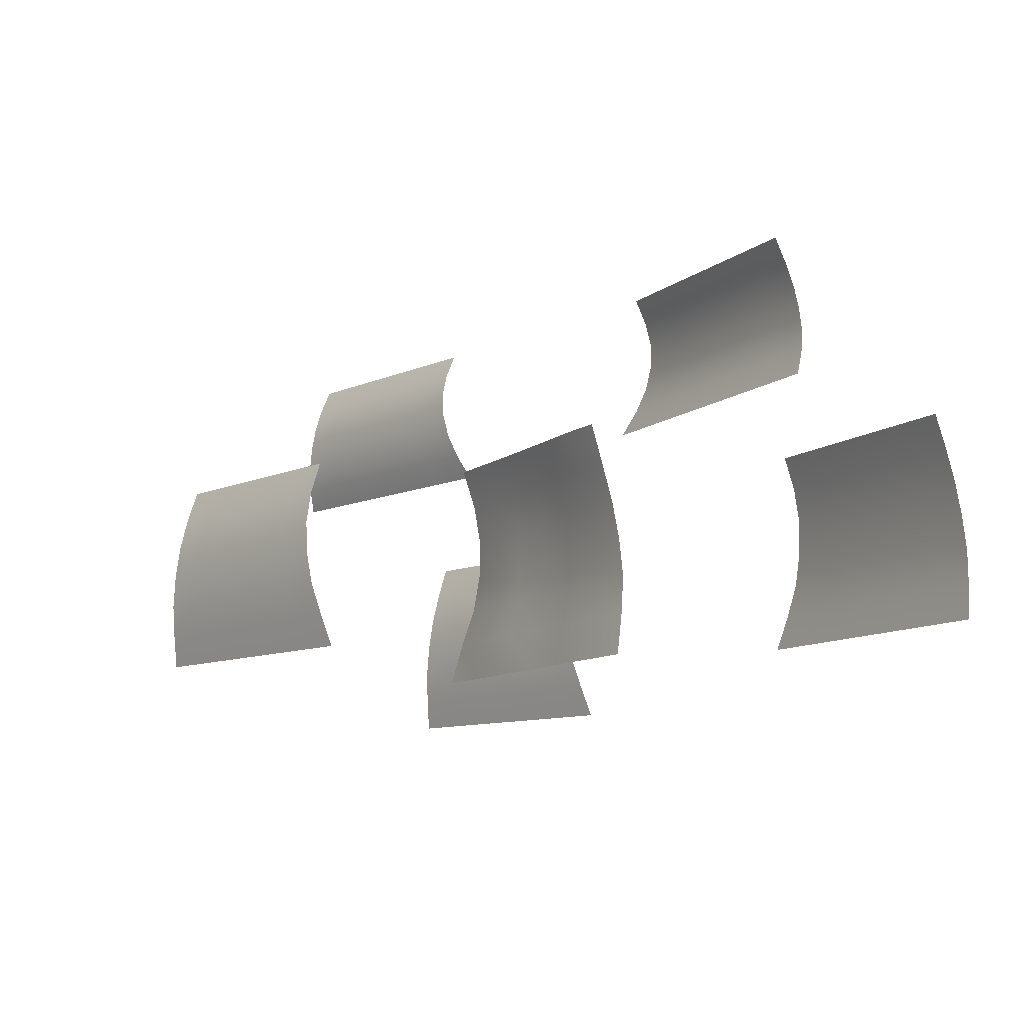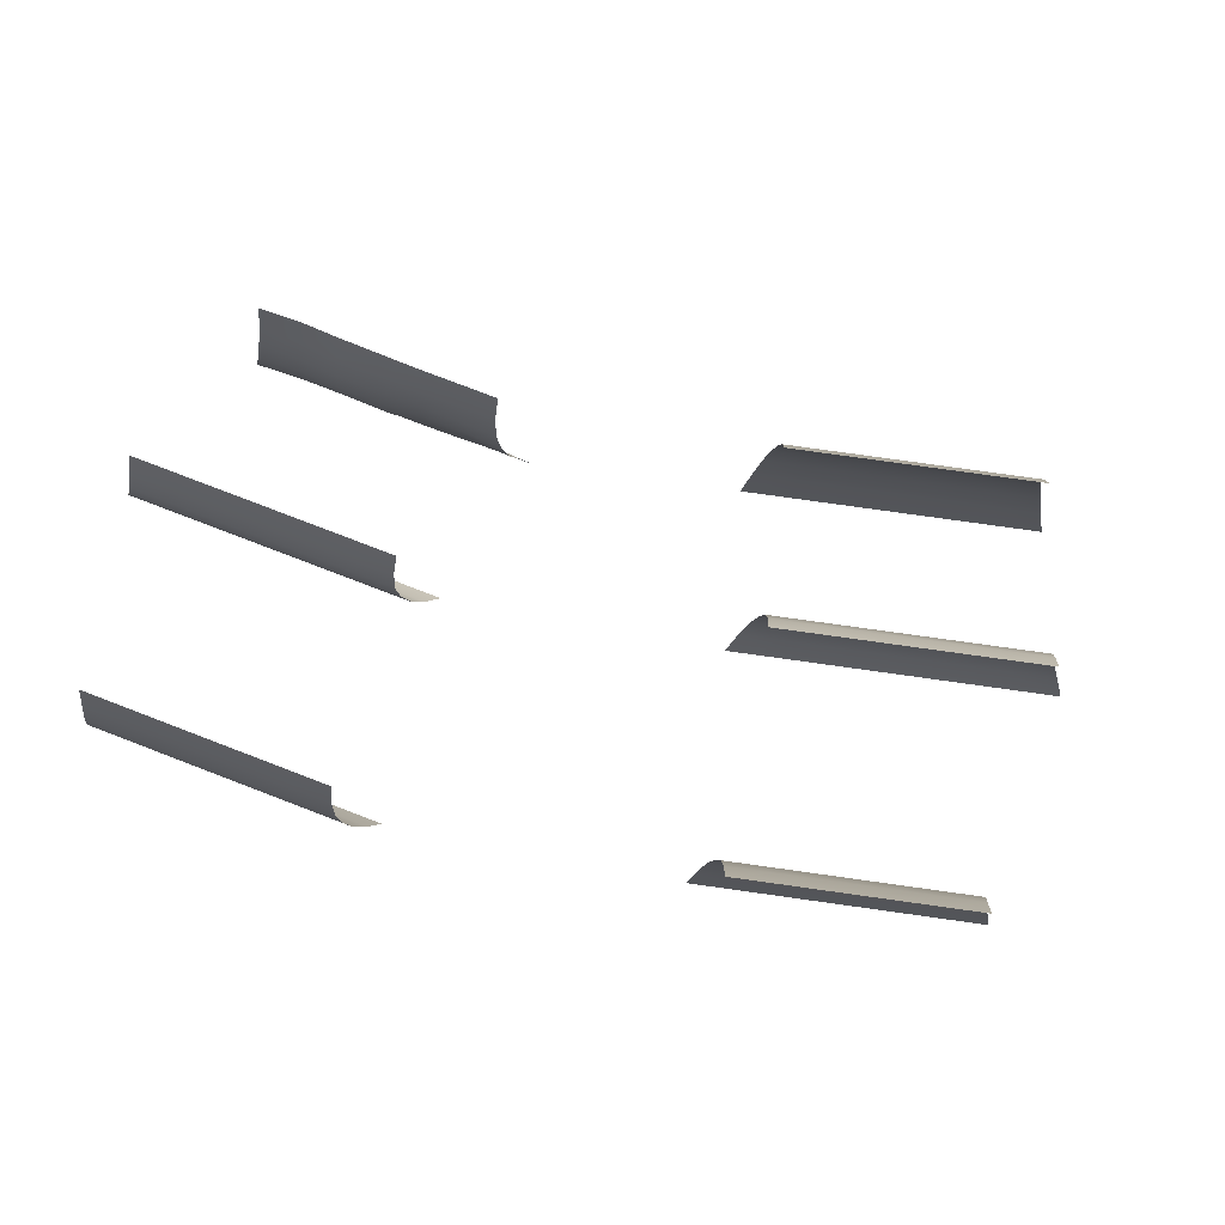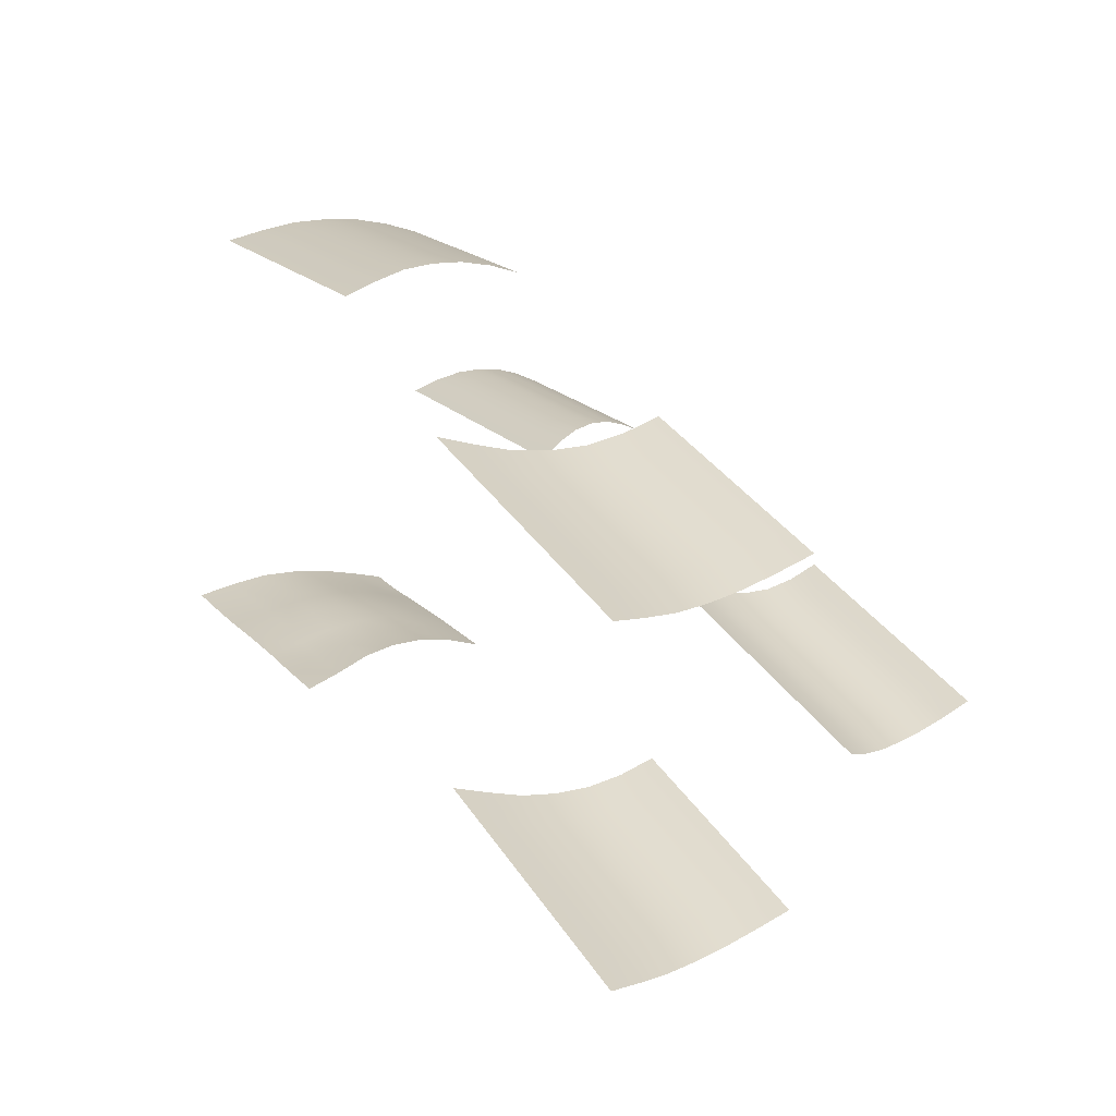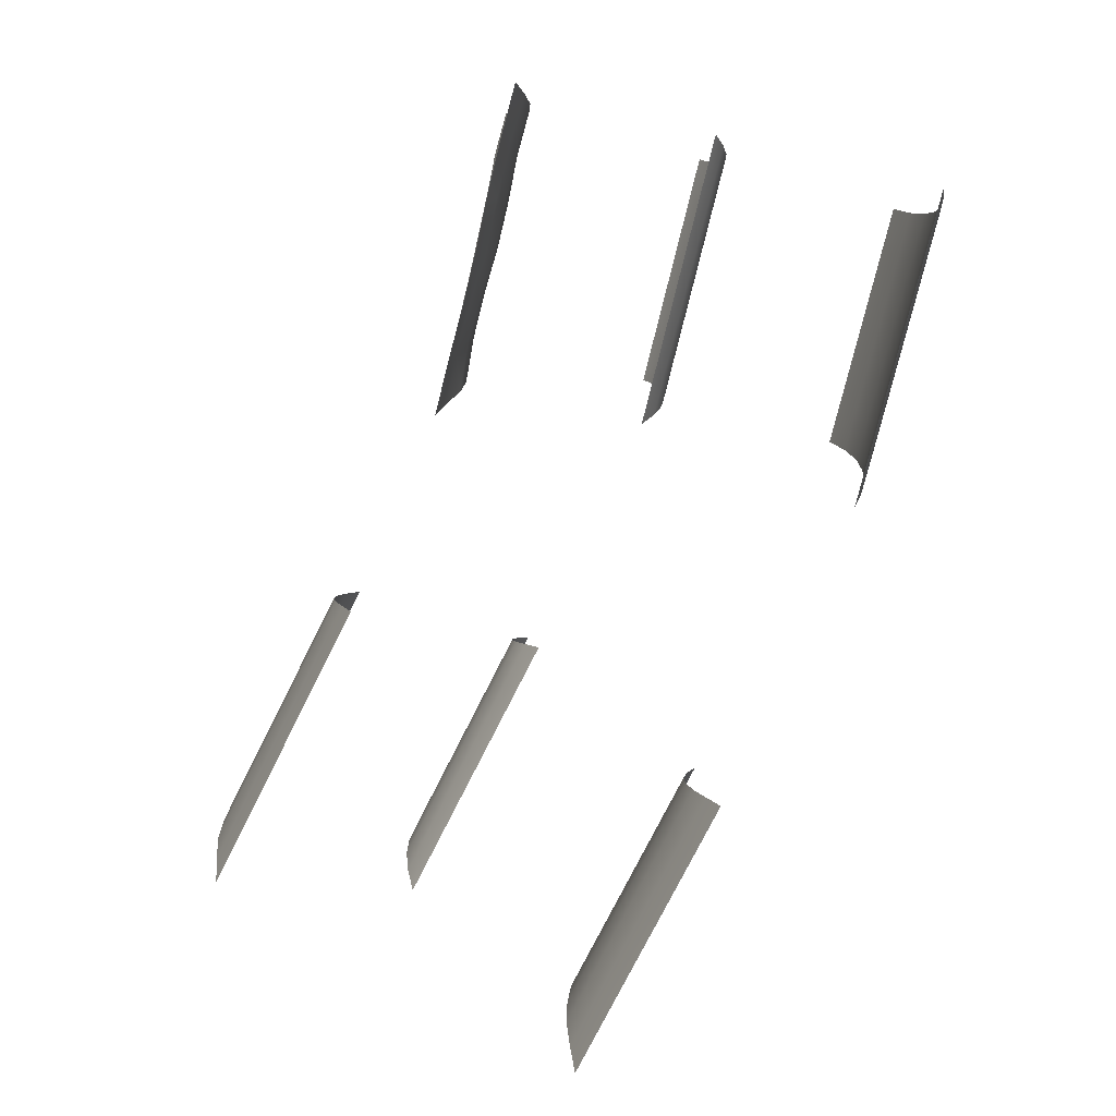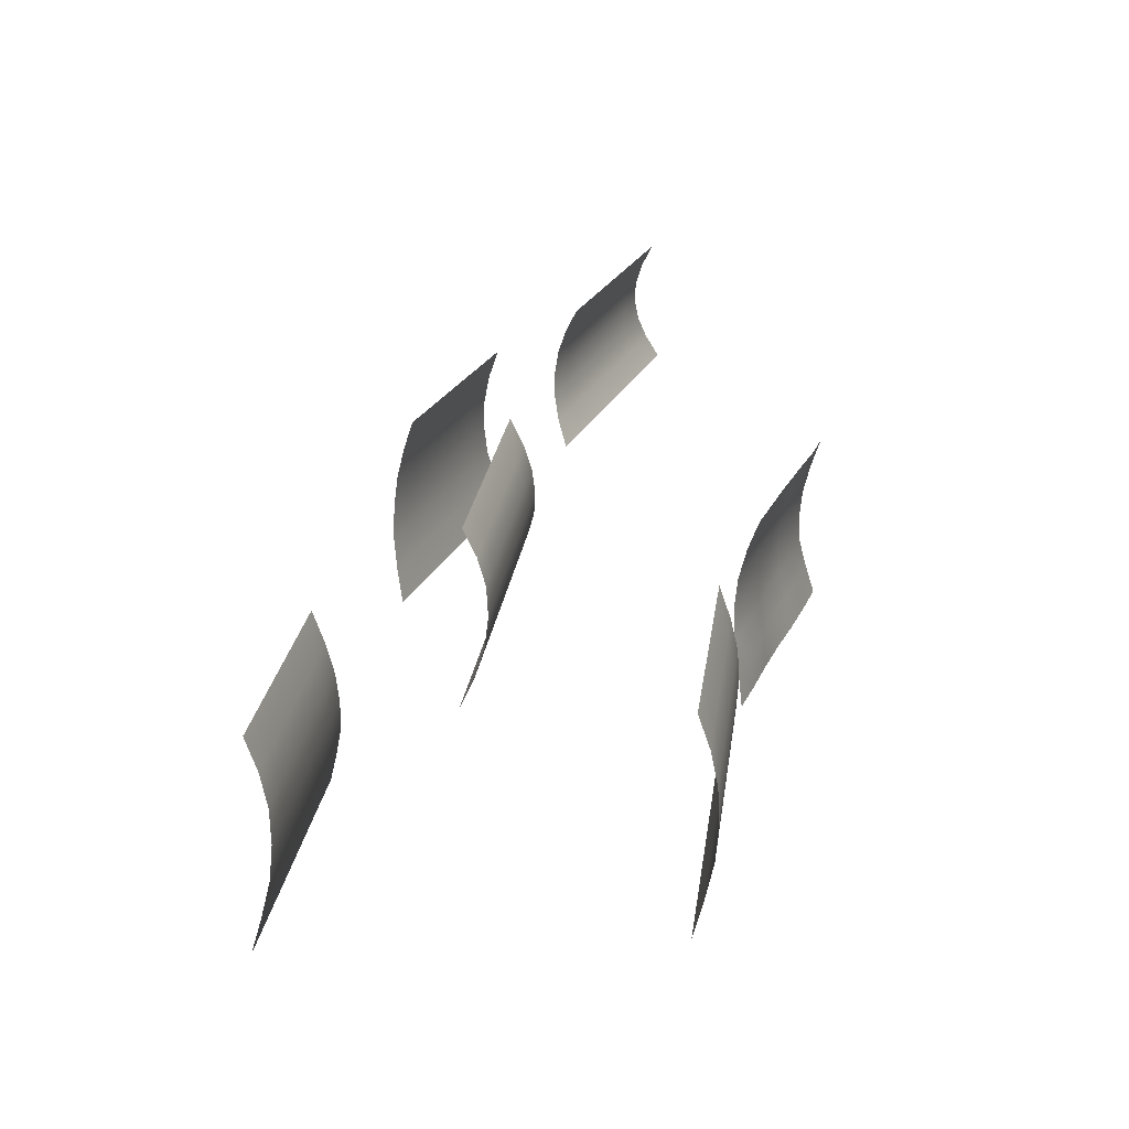
<metadata>
{"format":"obj","ext":"obj","renderer":"f3d","projection":"perspective","resolution":1024,"background":"white","views":[{"elev":-10.4,"azim":-119.4,"up":"+Y"},{"elev":80.0,"azim":20.9,"up":"+Y"},{"elev":19.9,"azim":60.4,"up":"+Z"},{"elev":-78.1,"azim":-103.8,"up":"+Y"},{"elev":25.4,"azim":110.9,"up":"+Y"}]}
</metadata>
<code>
g Parus001
v -3.669 -2.724 0.06599
v -3.452 -1.817 0.4942
v -5.503 -2.724 0.06599
v -5.178 -1.816 0.4942
v -1.726 -1.817 0.4942
v -1.834 -2.724 0.06599
v 4.986e-07 -1.817 0.4942
v 3.965e-07 -2.724 0.06599
v 1.726 -1.817 0.4942
v 1.834 -2.724 0.06599
v 3.452 -1.817 0.4942
v 3.669 -2.724 0.06599
v 5.178 -1.816 0.4942
v 5.503 -2.724 0.06599
v -3.259 -0.9472 0.7673
v -4.888 -0.9461 0.7673
v -1.629 -0.9479 0.7673
v 5.651e-07 -0.9481 0.7673
v 1.629 -0.9479 0.7673
v 3.259 -0.9472 0.7673
v 4.888 -0.9461 0.7673
v -3.106 -0.1189 0.8458
v -4.66 -0.1184 0.8458
v -1.553 -0.1191 0.8458
v 5.794e-07 -0.1192 0.8458
v 1.553 -0.1191 0.8458
v 3.106 -0.1189 0.8458
v 4.66 -0.1184 0.8458
v -3.003 0.6931 0.7673
v -4.504 0.6932 0.7673
v -1.501 0.6931 0.7673
v 5.488e-07 0.6931 0.7673
v 1.501 0.6931 0.7673
v 3.003 0.6931 0.7673
v 4.504 0.6932 0.7673
v -2.961 1.514 0.4942
v -4.441 1.514 0.4942
v -1.48 1.514 0.4942
v 4.603e-07 1.514 0.4942
v 1.48 1.514 0.4942
v 2.961 1.514 0.4942
v 4.441 1.514 0.4942
v -2.96 2.382 0.06599
v -4.441 2.382 0.06599
v -1.48 2.382 0.06599
v 3.259e-07 2.382 0.06599
v 1.48 2.382 0.06599
v 2.96 2.382 0.06599
v 4.441 2.382 0.06599
v -3.685 -10.65 7.241
v -3.492 -9.373 7.566
v -5.52 -10.65 7.241
v -5.232 -9.372 7.566
v -1.753 -9.373 7.567
v -1.849 -10.65 7.241
v -0.0131 -9.373 7.567
v -0.0131 -10.65 7.241
v 1.727 -9.373 7.567
v 1.823 -10.65 7.241
v 3.466 -9.373 7.566
v 3.658 -10.65 7.241
v 5.206 -9.372 7.566
v 5.494 -10.65 7.241
v -3.31 -8.11 7.808
v -4.958 -8.109 7.807
v -1.661 -8.111 7.809
v -0.0131 -8.112 7.81
v 1.635 -8.111 7.809
v 3.284 -8.11 7.808
v 4.932 -8.109 7.807
v -3.156 -6.846 7.853
v -4.728 -6.844 7.851
v -1.585 -6.847 7.854
v -0.0131 -6.847 7.855
v 1.559 -6.847 7.854
v 3.13 -6.846 7.853
v 4.702 -6.844 7.851
v -3.042 -5.586 7.748
v -4.557 -5.585 7.747
v -1.528 -5.587 7.749
v -0.0131 -5.587 7.749
v 1.501 -5.587 7.749
v 3.016 -5.586 7.748
v 4.531 -5.585 7.747
v -2.98 -4.339 7.463
v -4.464 -4.339 7.463
v -1.497 -4.339 7.463
v -0.0131 -4.339 7.463
v 1.47 -4.339 7.463
v 2.954 -4.339 7.463
v 4.438 -4.339 7.463
v -2.974 -3.103 7.035
v -4.454 -3.103 7.035
v -1.493 -3.103 7.035
v -0.0131 -3.103 7.035
v 1.467 -3.103 7.035
v 2.947 -3.103 7.035
v 4.428 -3.103 7.035
v -3.67 -12.65 -7.307
v -3.478 -11.3 -7.003
v -5.506 -12.65 -7.268
v -5.217 -11.3 -6.925
v -1.738 -11.3 -7.014
v -1.834 -12.65 -7.311
v 0.001651 -11.3 -6.949
v 0.001651 -12.65 -7.261
v 1.741 -11.3 -7.069
v 1.843 -12.65 -7.264
v 3.481 -11.3 -7.153
v 3.684 -12.65 -7.31
v 5.221 -11.3 -7.052
v 5.516 -12.65 -7.319
v -3.295 -10.07 -6.754
v -4.943 -10.07 -6.679
v -1.647 -10.07 -6.725
v 0.001651 -10.07 -6.689
v 1.65 -10.07 -6.806
v 3.298 -10.07 -6.852
v 4.947 -10.07 -6.737
v -3.142 -8.832 -6.716
v -4.713 -8.832 -6.667
v -1.57 -8.832 -6.646
v 0.001651 -8.832 -6.64
v 1.573 -8.832 -6.72
v 3.145 -8.832 -6.728
v 4.717 -8.832 -6.627
v -3.027 -7.596 -6.839
v -4.542 -7.596 -6.812
v -1.513 -7.596 -6.753
v 0.001651 -7.596 -6.743
v 1.516 -7.596 -6.758
v 3.031 -7.596 -6.755
v 4.545 -7.596 -6.707
v -2.965 -6.361 -7.141
v -4.449 -6.361 -7.116
v -1.482 -6.361 -7.057
v 0.001651 -6.361 -7.019
v 1.485 -6.361 -6.985
v 2.969 -6.361 -6.992
v 4.452 -6.361 -6.997
v -2.959 -5.125 -7.544
v -4.439 -5.125 -7.494
v -1.479 -5.125 -7.489
v 0.001651 -5.125 -7.462
v 1.482 -5.125 -7.436
v 2.962 -5.125 -7.441
v 4.442 -5.125 -7.439
v 25.26 -12.57 3.154
v 25 -11.3 2.866
v 27.05 -12.57 2.741
v 26.69 -11.3 2.475
v 23.3 -11.3 3.257
v 23.47 -12.57 3.567
v 21.61 -11.3 3.649
v 21.68 -12.57 3.98
v 19.91 -11.3 4.04
v 19.89 -12.57 4.393
v 18.22 -11.3 4.431
v 18.1 -12.57 4.805
v 16.52 -11.3 4.823
v 16.32 -12.57 5.218
v 24.76 -10.07 2.641
v 26.36 -10.07 2.27
v 23.15 -10.07 3.012
v 21.54 -10.07 3.383
v 19.94 -10.07 3.753
v 18.33 -10.07 4.124
v 16.73 -10.07 4.495
v 24.59 -8.833 2.599
v 26.12 -8.833 2.246
v 23.06 -8.833 2.953
v 21.53 -8.833 3.306
v 19.99 -8.833 3.66
v 18.46 -8.833 4.013
v 16.93 -8.833 4.367
v 24.5 -7.597 2.701
v 25.97 -7.597 2.361
v 23.02 -7.597 3.042
v 21.54 -7.597 3.383
v 20.07 -7.597 3.723
v 18.59 -7.597 4.064
v 17.12 -7.597 4.405
v 24.5 -6.362 2.981
v 25.94 -6.362 2.648
v 23.05 -6.362 3.315
v 21.61 -6.362 3.649
v 20.16 -6.362 3.982
v 18.71 -6.362 4.316
v 17.27 -6.362 4.65
v 24.59 -5.083 3.4
v 26.03 -5.083 3.067
v 23.14 -5.083 3.733
v 21.7 -5.083 4.066
v 20.26 -5.083 4.399
v 18.82 -5.083 4.732
v 17.37 -5.083 5.065
v 23.72 -2.925 -3.716
v 23.41 -2.017 -4.084
v 25.5 -2.925 -4.128
v 25.09 -2.017 -4.472
v 21.73 -2.017 -3.696
v 21.93 -2.925 -3.303
v 20.04 -2.017 -3.308
v 20.14 -2.925 -2.89
v 18.36 -2.017 -2.919
v 18.35 -2.925 -2.478
v 16.68 -2.017 -2.531
v 16.57 -2.925 -2.065
v 15 -2.017 -2.143
v 14.78 -2.925 -1.652
v 23.16 -1.109 -4.307
v 24.75 -1.109 -4.673
v 21.57 -1.109 -3.94
v 19.98 -1.109 -3.574
v 18.4 -1.109 -3.207
v 16.81 -1.109 -2.841
v 15.22 -1.109 -2.474
v 22.99 -0.2014 -4.349
v 24.51 -0.2014 -4.698
v 21.48 -0.2014 -4
v 19.97 -0.2014 -3.65
v 18.45 -0.2014 -3.301
v 16.94 -0.2014 -2.951
v 15.43 -0.2014 -2.602
v 22.91 0.7066 -4.249
v 24.37 0.7066 -4.587
v 21.45 0.7066 -3.912
v 19.98 0.7066 -3.574
v 18.52 0.7066 -3.236
v 17.06 0.7066 -2.898
v 15.59 0.7066 -2.561
v 22.93 1.615 -3.974
v 24.37 1.615 -4.307
v 21.49 1.615 -3.641
v 20.04 1.615 -3.308
v 18.6 1.615 -2.975
v 17.16 1.615 -2.642
v 15.72 1.615 -2.309
v 23.03 2.523 -3.556
v 24.47 2.523 -3.889
v 21.58 2.523 -3.223
v 20.14 2.523 -2.89
v 18.7 2.523 -2.557
v 17.26 2.523 -2.224
v 15.81 2.523 -1.891
v 22.11 -10.62 -10.7
v 21.84 -9.326 -10.99
v 23.89 -10.62 -11.12
v 23.54 -9.326 -11.38
v 20.15 -9.326 -10.6
v 20.32 -10.62 -10.29
v 18.45 -9.326 -10.21
v 18.53 -10.62 -9.877
v 16.76 -9.326 -9.817
v 16.74 -10.62 -9.464
v 15.06 -9.326 -9.425
v 14.95 -10.62 -9.051
v 13.37 -9.326 -9.034
v 13.16 -10.62 -8.638
v 21.6 -8.09 -11.22
v 23.21 -8.09 -11.59
v 20 -8.09 -10.85
v 18.39 -8.09 -10.47
v 16.78 -8.09 -10.1
v 15.18 -8.09 -9.733
v 13.57 -8.09 -9.362
v 21.44 -6.854 -11.26
v 22.97 -6.854 -11.61
v 19.9 -6.854 -10.9
v 18.37 -6.854 -10.55
v 16.84 -6.854 -10.2
v 15.31 -6.854 -9.844
v 13.78 -6.854 -9.49
v 21.34 -5.618 -11.16
v 22.82 -5.618 -11.5
v 19.87 -5.618 -10.81
v 18.39 -5.618 -10.47
v 16.91 -5.618 -10.13
v 15.44 -5.618 -9.793
v 13.96 -5.618 -9.452
v 21.34 -4.382 -10.88
v 22.79 -4.382 -11.21
v 19.9 -4.382 -10.54
v 18.45 -4.382 -10.21
v 17.01 -4.382 -9.874
v 15.56 -4.382 -9.541
v 14.12 -4.382 -9.207
v 21.43 -3.146 -10.46
v 22.87 -3.146 -10.79
v 19.99 -3.146 -10.12
v 18.55 -3.146 -9.791
v 17.11 -3.146 -9.458
v 15.66 -3.146 -9.125
v 14.22 -3.146 -8.792
g Parus001_0
f 3 2 1
f 2 3 4
f 5 1 2
f 1 5 6
f 7 6 5
f 6 7 8
f 9 8 7
f 8 9 10
f 11 10 9
f 10 11 12
f 13 12 11
f 12 13 14
f 4 15 2
f 15 4 16
f 2 17 5
f 17 2 15
f 5 18 7
f 18 5 17
f 7 19 9
f 19 7 18
f 9 20 11
f 20 9 19
f 11 21 13
f 21 11 20
f 16 22 15
f 22 16 23
f 15 24 17
f 24 15 22
f 17 25 18
f 25 17 24
f 18 26 19
f 26 18 25
f 19 27 20
f 27 19 26
f 20 28 21
f 28 20 27
f 23 29 22
f 29 23 30
f 22 31 24
f 31 22 29
f 24 32 25
f 32 24 31
f 25 33 26
f 33 25 32
f 26 34 27
f 34 26 33
f 27 35 28
f 35 27 34
f 30 36 29
f 36 30 37
f 29 38 31
f 38 29 36
f 31 39 32
f 39 31 38
f 32 40 33
f 40 32 39
f 33 41 34
f 41 33 40
f 34 42 35
f 42 34 41
f 37 43 36
f 43 37 44
f 36 45 38
f 45 36 43
f 38 46 39
f 46 38 45
f 39 47 40
f 47 39 46
f 40 48 41
f 48 40 47
f 41 49 42
f 49 41 48
f 52 51 50
f 51 52 53
f 54 50 51
f 50 54 55
f 56 55 54
f 55 56 57
f 58 57 56
f 57 58 59
f 60 59 58
f 59 60 61
f 62 61 60
f 61 62 63
f 53 64 51
f 64 53 65
f 51 66 54
f 66 51 64
f 54 67 56
f 67 54 66
f 56 68 58
f 68 56 67
f 58 69 60
f 69 58 68
f 60 70 62
f 70 60 69
f 65 71 64
f 71 65 72
f 64 73 66
f 73 64 71
f 66 74 67
f 74 66 73
f 67 75 68
f 75 67 74
f 68 76 69
f 76 68 75
f 69 77 70
f 77 69 76
f 72 78 71
f 78 72 79
f 71 80 73
f 80 71 78
f 73 81 74
f 81 73 80
f 74 82 75
f 82 74 81
f 75 83 76
f 83 75 82
f 76 84 77
f 84 76 83
f 79 85 78
f 85 79 86
f 78 87 80
f 87 78 85
f 80 88 81
f 88 80 87
f 81 89 82
f 89 81 88
f 82 90 83
f 90 82 89
f 83 91 84
f 91 83 90
f 86 92 85
f 92 86 93
f 85 94 87
f 94 85 92
f 87 95 88
f 95 87 94
f 88 96 89
f 96 88 95
f 89 97 90
f 97 89 96
f 90 98 91
f 98 90 97
f 101 100 99
f 100 101 102
f 103 99 100
f 99 103 104
f 105 104 103
f 104 105 106
f 107 106 105
f 106 107 108
f 109 108 107
f 108 109 110
f 111 110 109
f 110 111 112
f 102 113 100
f 113 102 114
f 100 115 103
f 115 100 113
f 103 116 105
f 116 103 115
f 105 117 107
f 117 105 116
f 107 118 109
f 118 107 117
f 109 119 111
f 119 109 118
f 114 120 113
f 120 114 121
f 113 122 115
f 122 113 120
f 115 123 116
f 123 115 122
f 116 124 117
f 124 116 123
f 117 125 118
f 125 117 124
f 118 126 119
f 126 118 125
f 121 127 120
f 127 121 128
f 120 129 122
f 129 120 127
f 122 130 123
f 130 122 129
f 123 131 124
f 131 123 130
f 124 132 125
f 132 124 131
f 125 133 126
f 133 125 132
f 128 134 127
f 134 128 135
f 127 136 129
f 136 127 134
f 129 137 130
f 137 129 136
f 130 138 131
f 138 130 137
f 131 139 132
f 139 131 138
f 132 140 133
f 140 132 139
f 135 141 134
f 141 135 142
f 134 143 136
f 143 134 141
f 136 144 137
f 144 136 143
f 137 145 138
f 145 137 144
f 138 146 139
f 146 138 145
f 139 147 140
f 147 139 146
f 150 149 148
f 149 150 151
f 152 148 149
f 148 152 153
f 154 153 152
f 153 154 155
f 156 155 154
f 155 156 157
f 158 157 156
f 157 158 159
f 160 159 158
f 159 160 161
f 151 162 149
f 162 151 163
f 149 164 152
f 164 149 162
f 152 165 154
f 165 152 164
f 154 166 156
f 166 154 165
f 156 167 158
f 167 156 166
f 158 168 160
f 168 158 167
f 163 169 162
f 169 163 170
f 162 171 164
f 171 162 169
f 164 172 165
f 172 164 171
f 165 173 166
f 173 165 172
f 166 174 167
f 174 166 173
f 167 175 168
f 175 167 174
f 170 176 169
f 176 170 177
f 169 178 171
f 178 169 176
f 171 179 172
f 179 171 178
f 172 180 173
f 180 172 179
f 173 181 174
f 181 173 180
f 174 182 175
f 182 174 181
f 177 183 176
f 183 177 184
f 176 185 178
f 185 176 183
f 178 186 179
f 186 178 185
f 179 187 180
f 187 179 186
f 180 188 181
f 188 180 187
f 181 189 182
f 189 181 188
f 184 190 183
f 190 184 191
f 183 192 185
f 192 183 190
f 185 193 186
f 193 185 192
f 186 194 187
f 194 186 193
f 187 195 188
f 195 187 194
f 188 196 189
f 196 188 195
f 199 198 197
f 198 199 200
f 201 197 198
f 197 201 202
f 203 202 201
f 202 203 204
f 205 204 203
f 204 205 206
f 207 206 205
f 206 207 208
f 209 208 207
f 208 209 210
f 200 211 198
f 211 200 212
f 198 213 201
f 213 198 211
f 201 214 203
f 214 201 213
f 203 215 205
f 215 203 214
f 205 216 207
f 216 205 215
f 207 217 209
f 217 207 216
f 212 218 211
f 218 212 219
f 211 220 213
f 220 211 218
f 213 221 214
f 221 213 220
f 214 222 215
f 222 214 221
f 215 223 216
f 223 215 222
f 216 224 217
f 224 216 223
f 219 225 218
f 225 219 226
f 218 227 220
f 227 218 225
f 220 228 221
f 228 220 227
f 221 229 222
f 229 221 228
f 222 230 223
f 230 222 229
f 223 231 224
f 231 223 230
f 226 232 225
f 232 226 233
f 225 234 227
f 234 225 232
f 227 235 228
f 235 227 234
f 228 236 229
f 236 228 235
f 229 237 230
f 237 229 236
f 230 238 231
f 238 230 237
f 233 239 232
f 239 233 240
f 232 241 234
f 241 232 239
f 234 242 235
f 242 234 241
f 235 243 236
f 243 235 242
f 236 244 237
f 244 236 243
f 237 245 238
f 245 237 244
f 248 247 246
f 247 248 249
f 250 246 247
f 246 250 251
f 252 251 250
f 251 252 253
f 254 253 252
f 253 254 255
f 256 255 254
f 255 256 257
f 258 257 256
f 257 258 259
f 249 260 247
f 260 249 261
f 247 262 250
f 262 247 260
f 250 263 252
f 263 250 262
f 252 264 254
f 264 252 263
f 254 265 256
f 265 254 264
f 256 266 258
f 266 256 265
f 261 267 260
f 267 261 268
f 260 269 262
f 269 260 267
f 262 270 263
f 270 262 269
f 263 271 264
f 271 263 270
f 264 272 265
f 272 264 271
f 265 273 266
f 273 265 272
f 268 274 267
f 274 268 275
f 267 276 269
f 276 267 274
f 269 277 270
f 277 269 276
f 270 278 271
f 278 270 277
f 271 279 272
f 279 271 278
f 272 280 273
f 280 272 279
f 275 281 274
f 281 275 282
f 274 283 276
f 283 274 281
f 276 284 277
f 284 276 283
f 277 285 278
f 285 277 284
f 278 286 279
f 286 278 285
f 279 287 280
f 287 279 286
f 282 288 281
f 288 282 289
f 281 290 283
f 290 281 288
f 283 291 284
f 291 283 290
f 284 292 285
f 292 284 291
f 285 293 286
f 293 285 292
f 286 294 287
f 294 286 293

</code>
